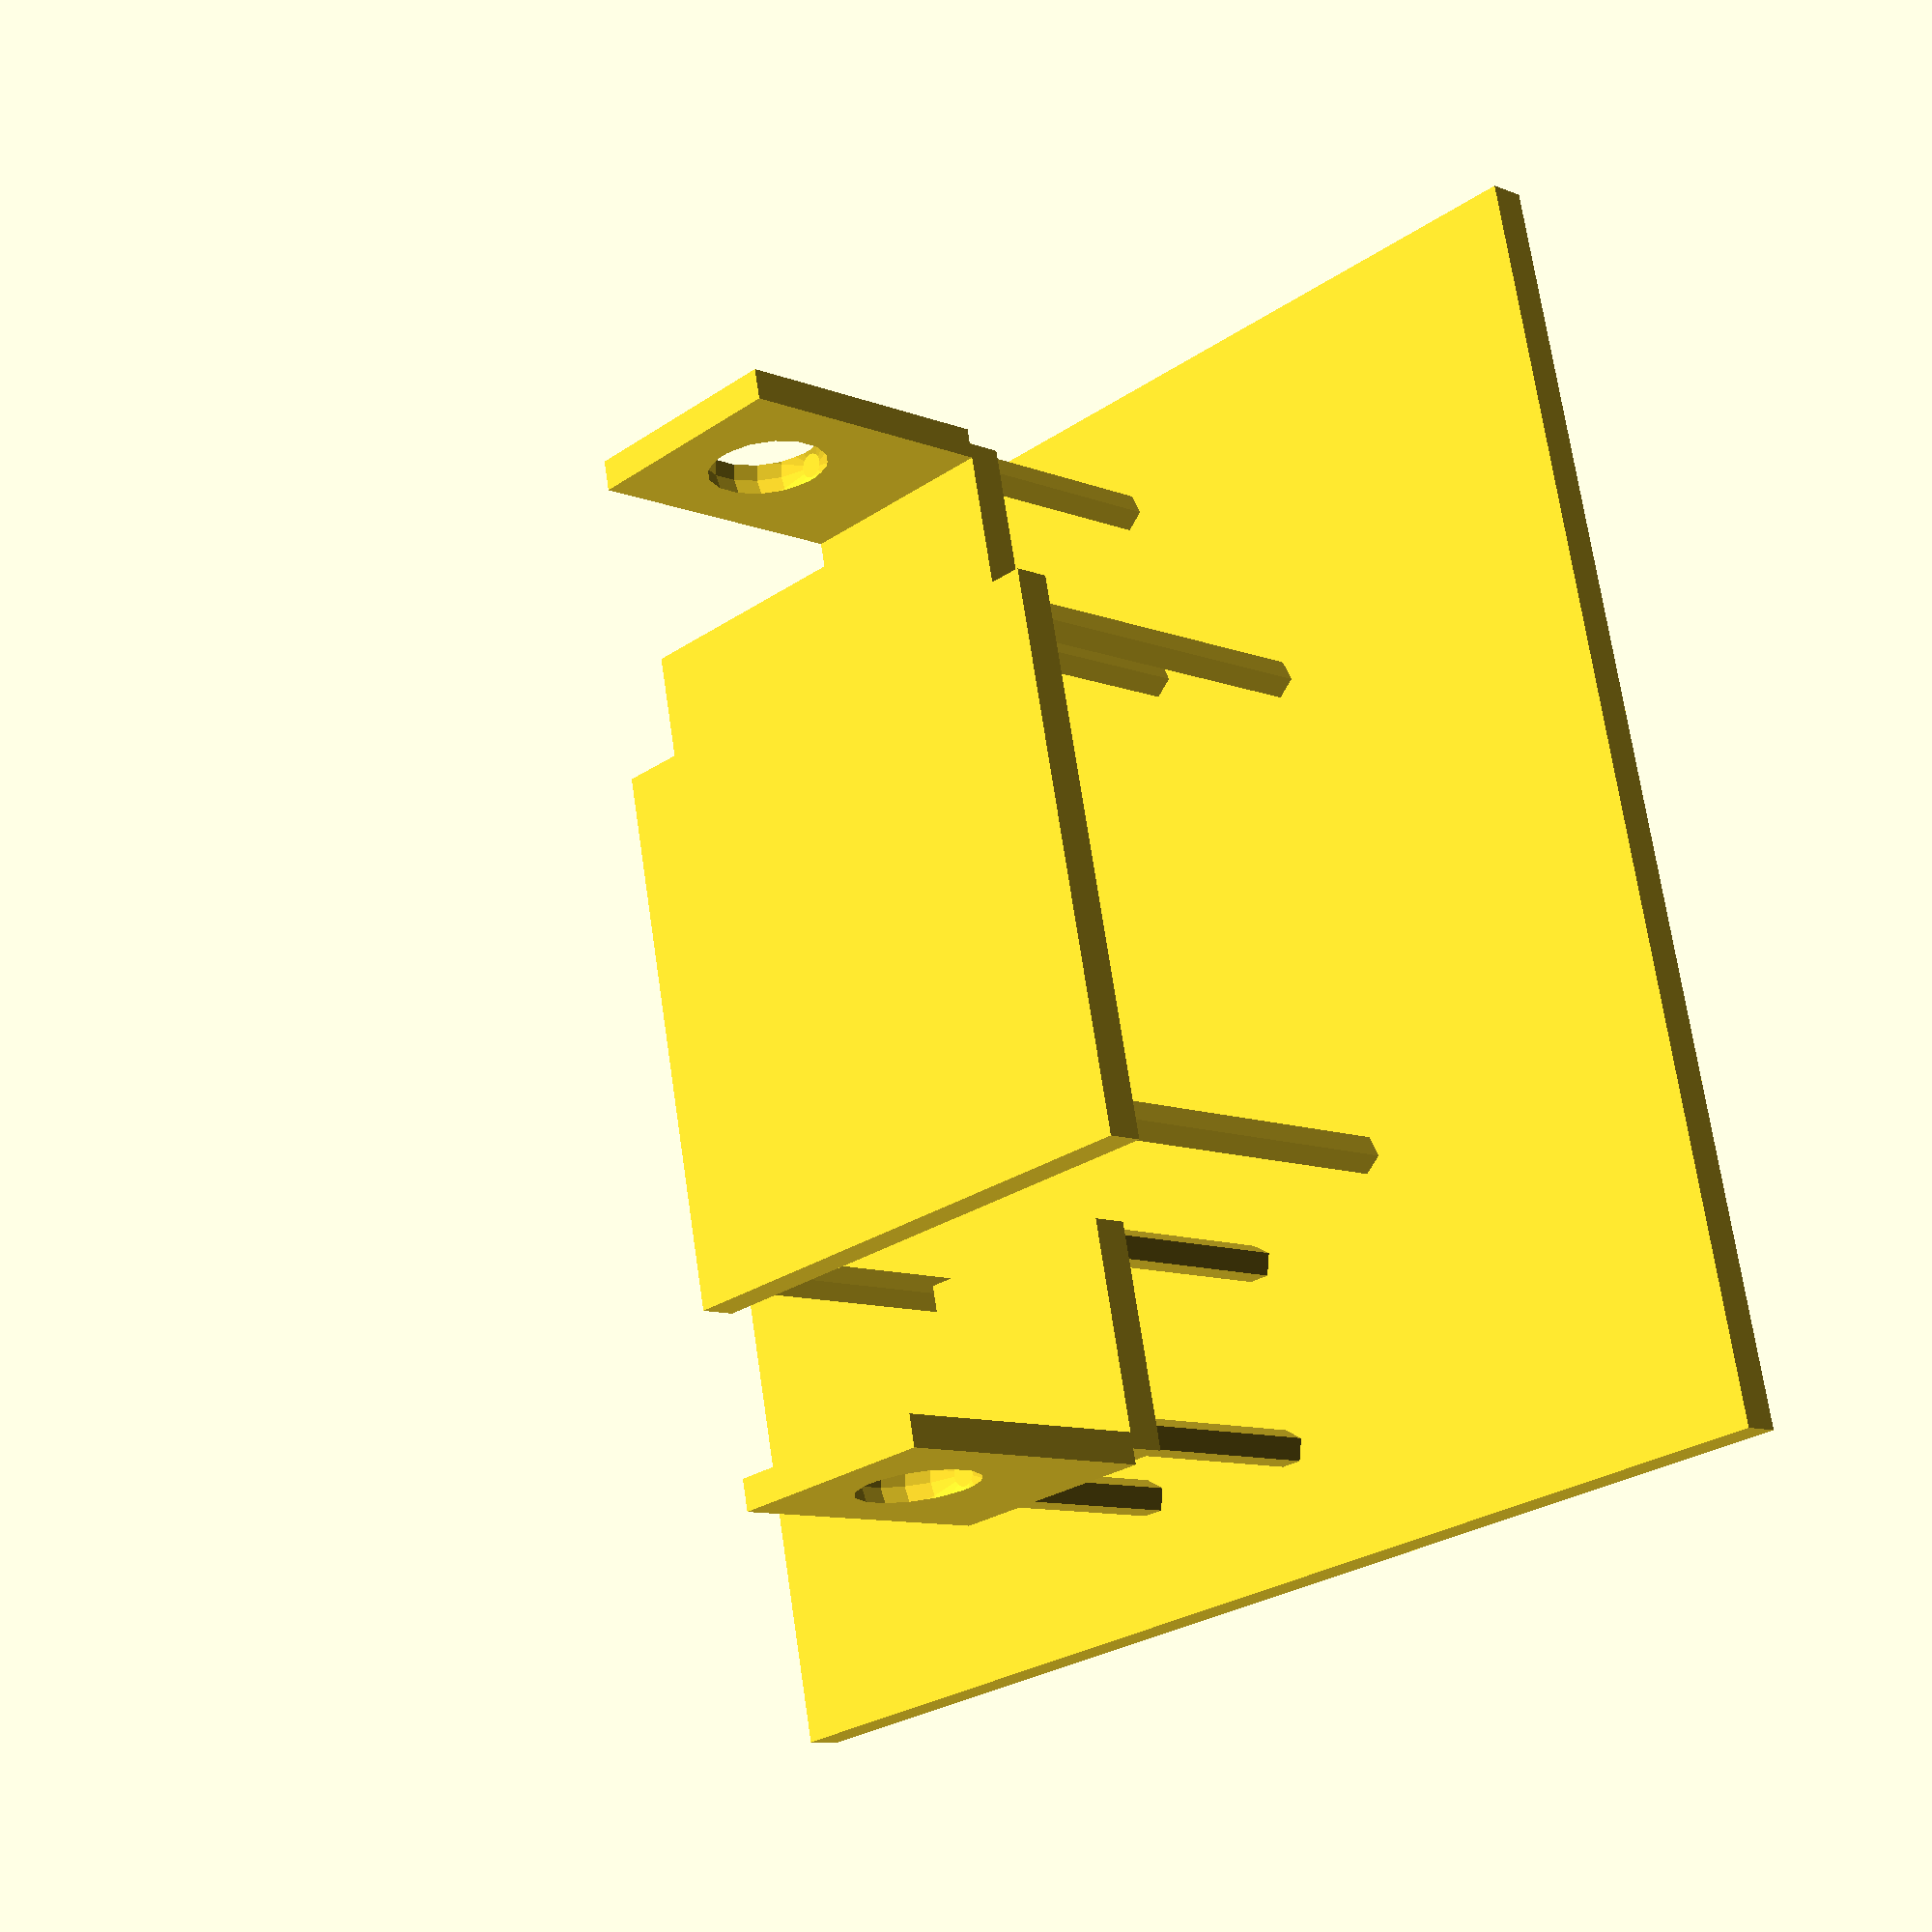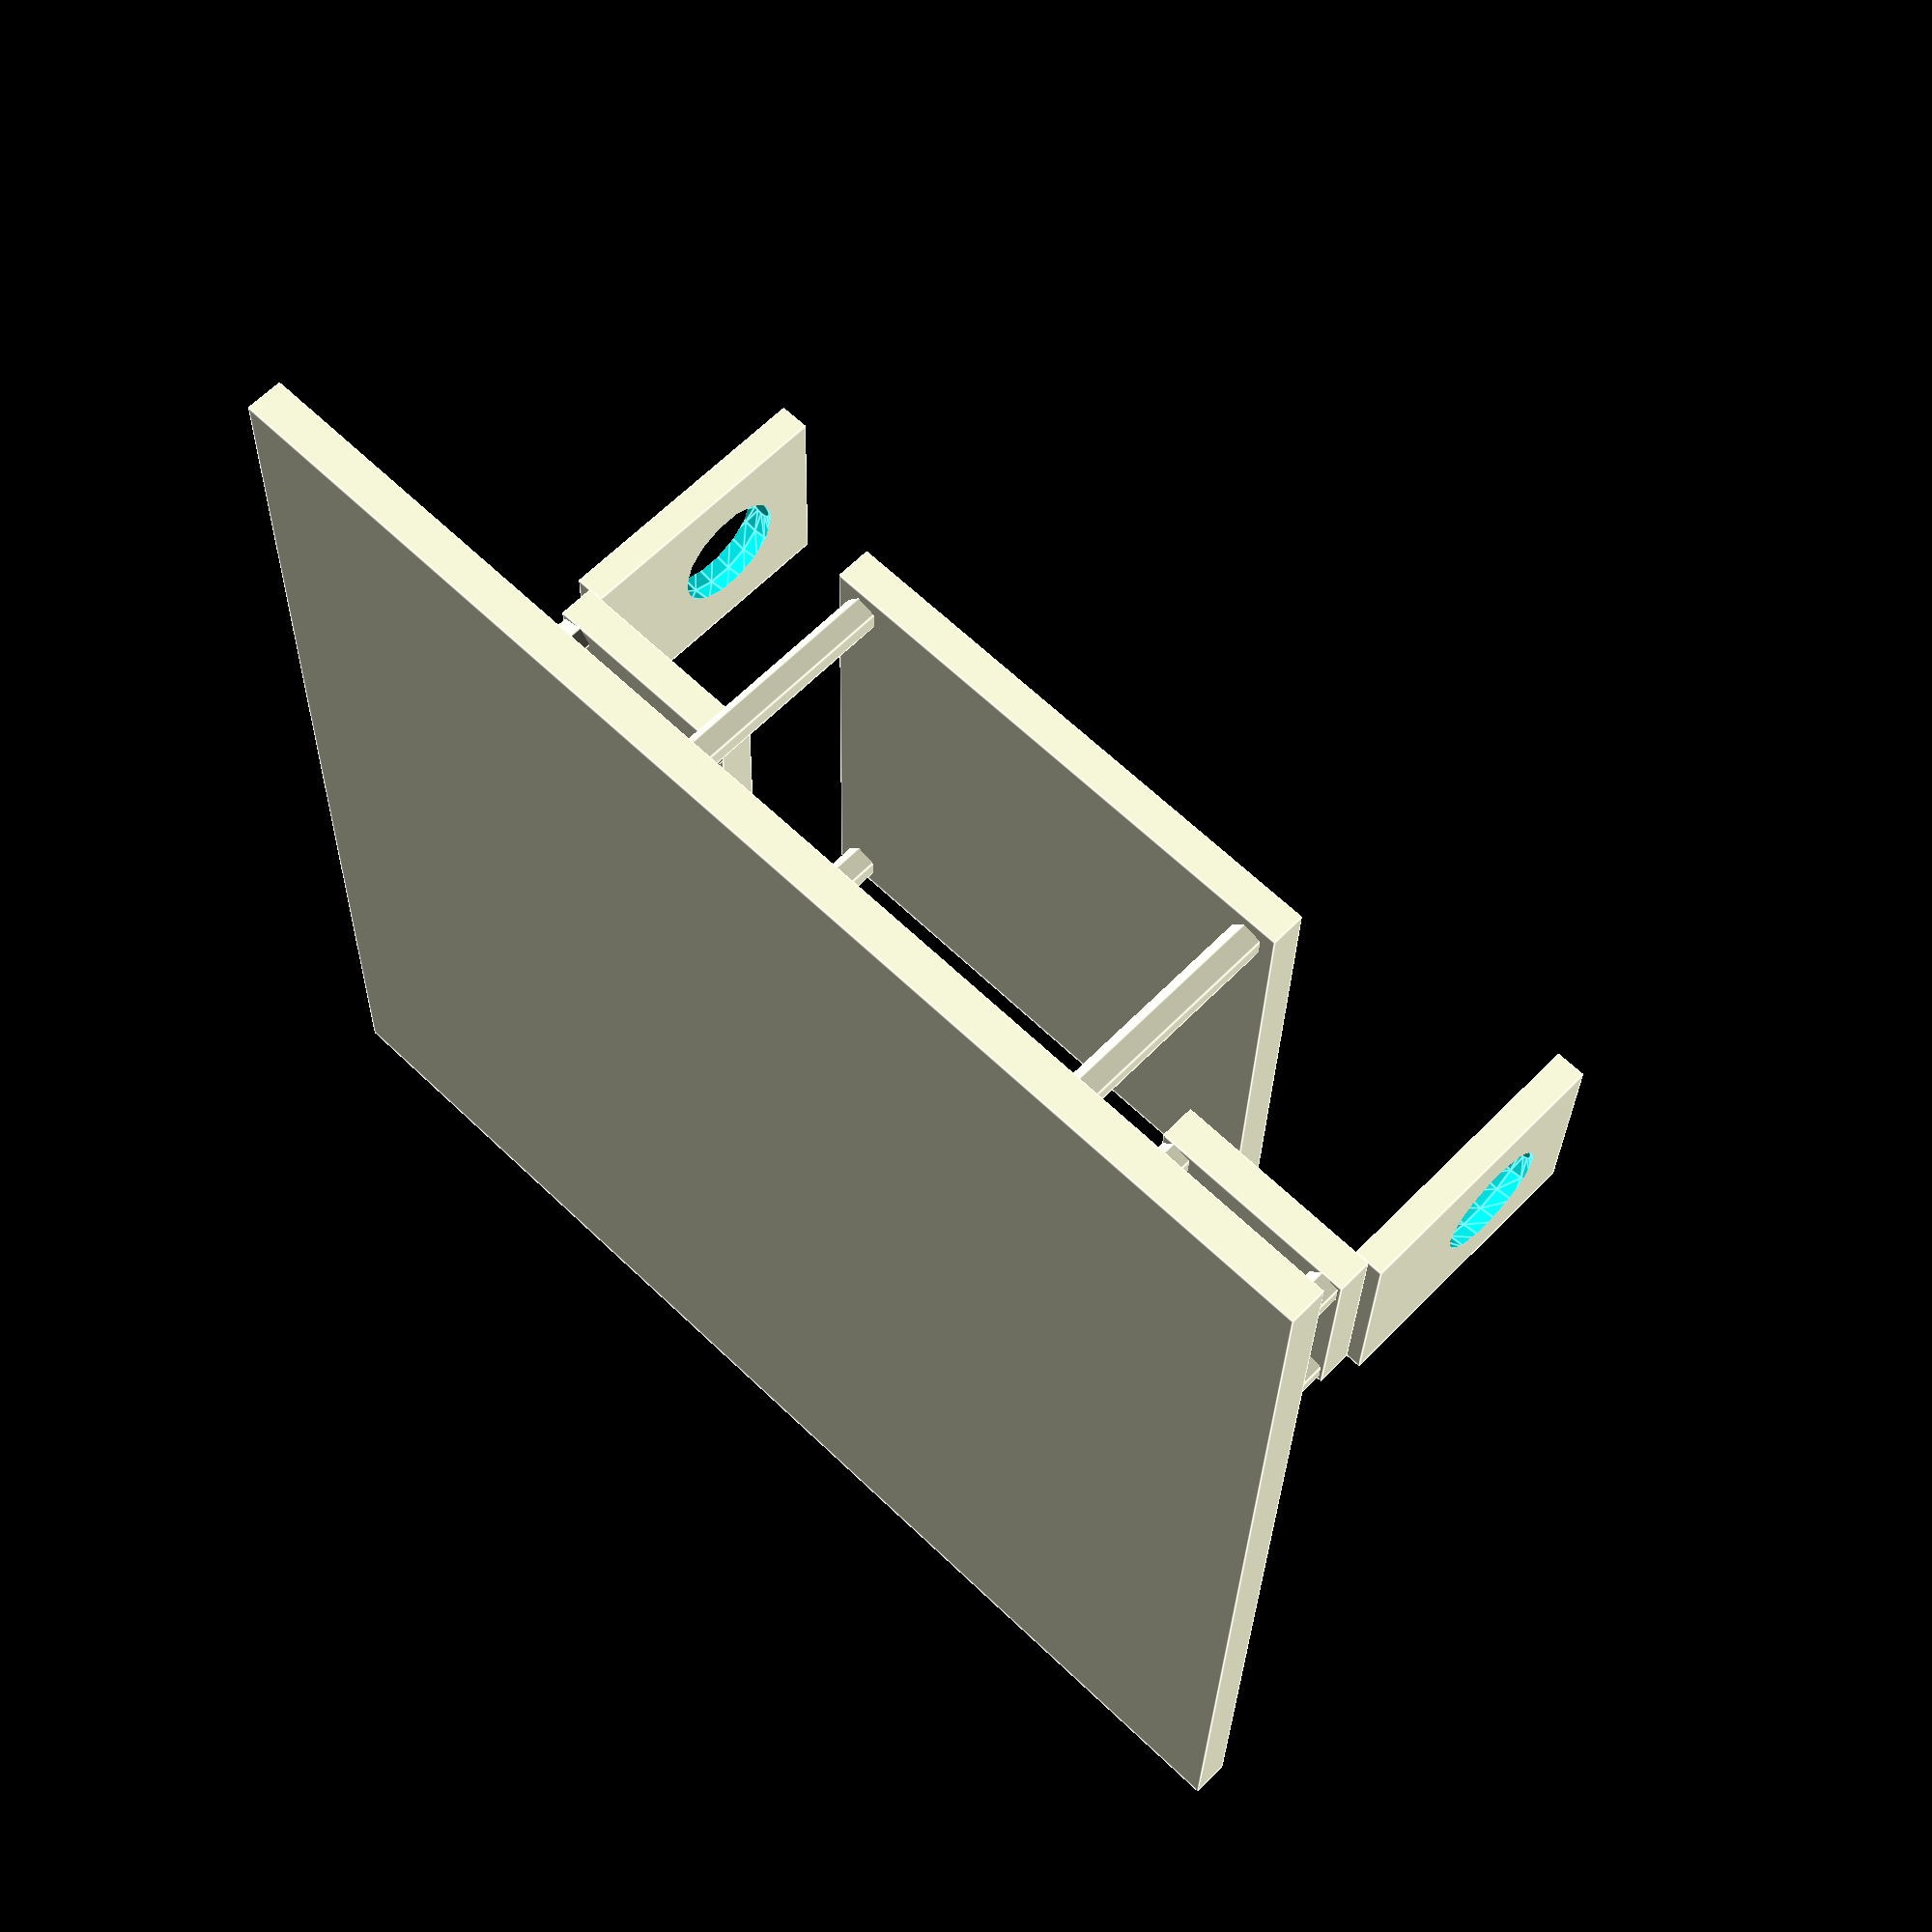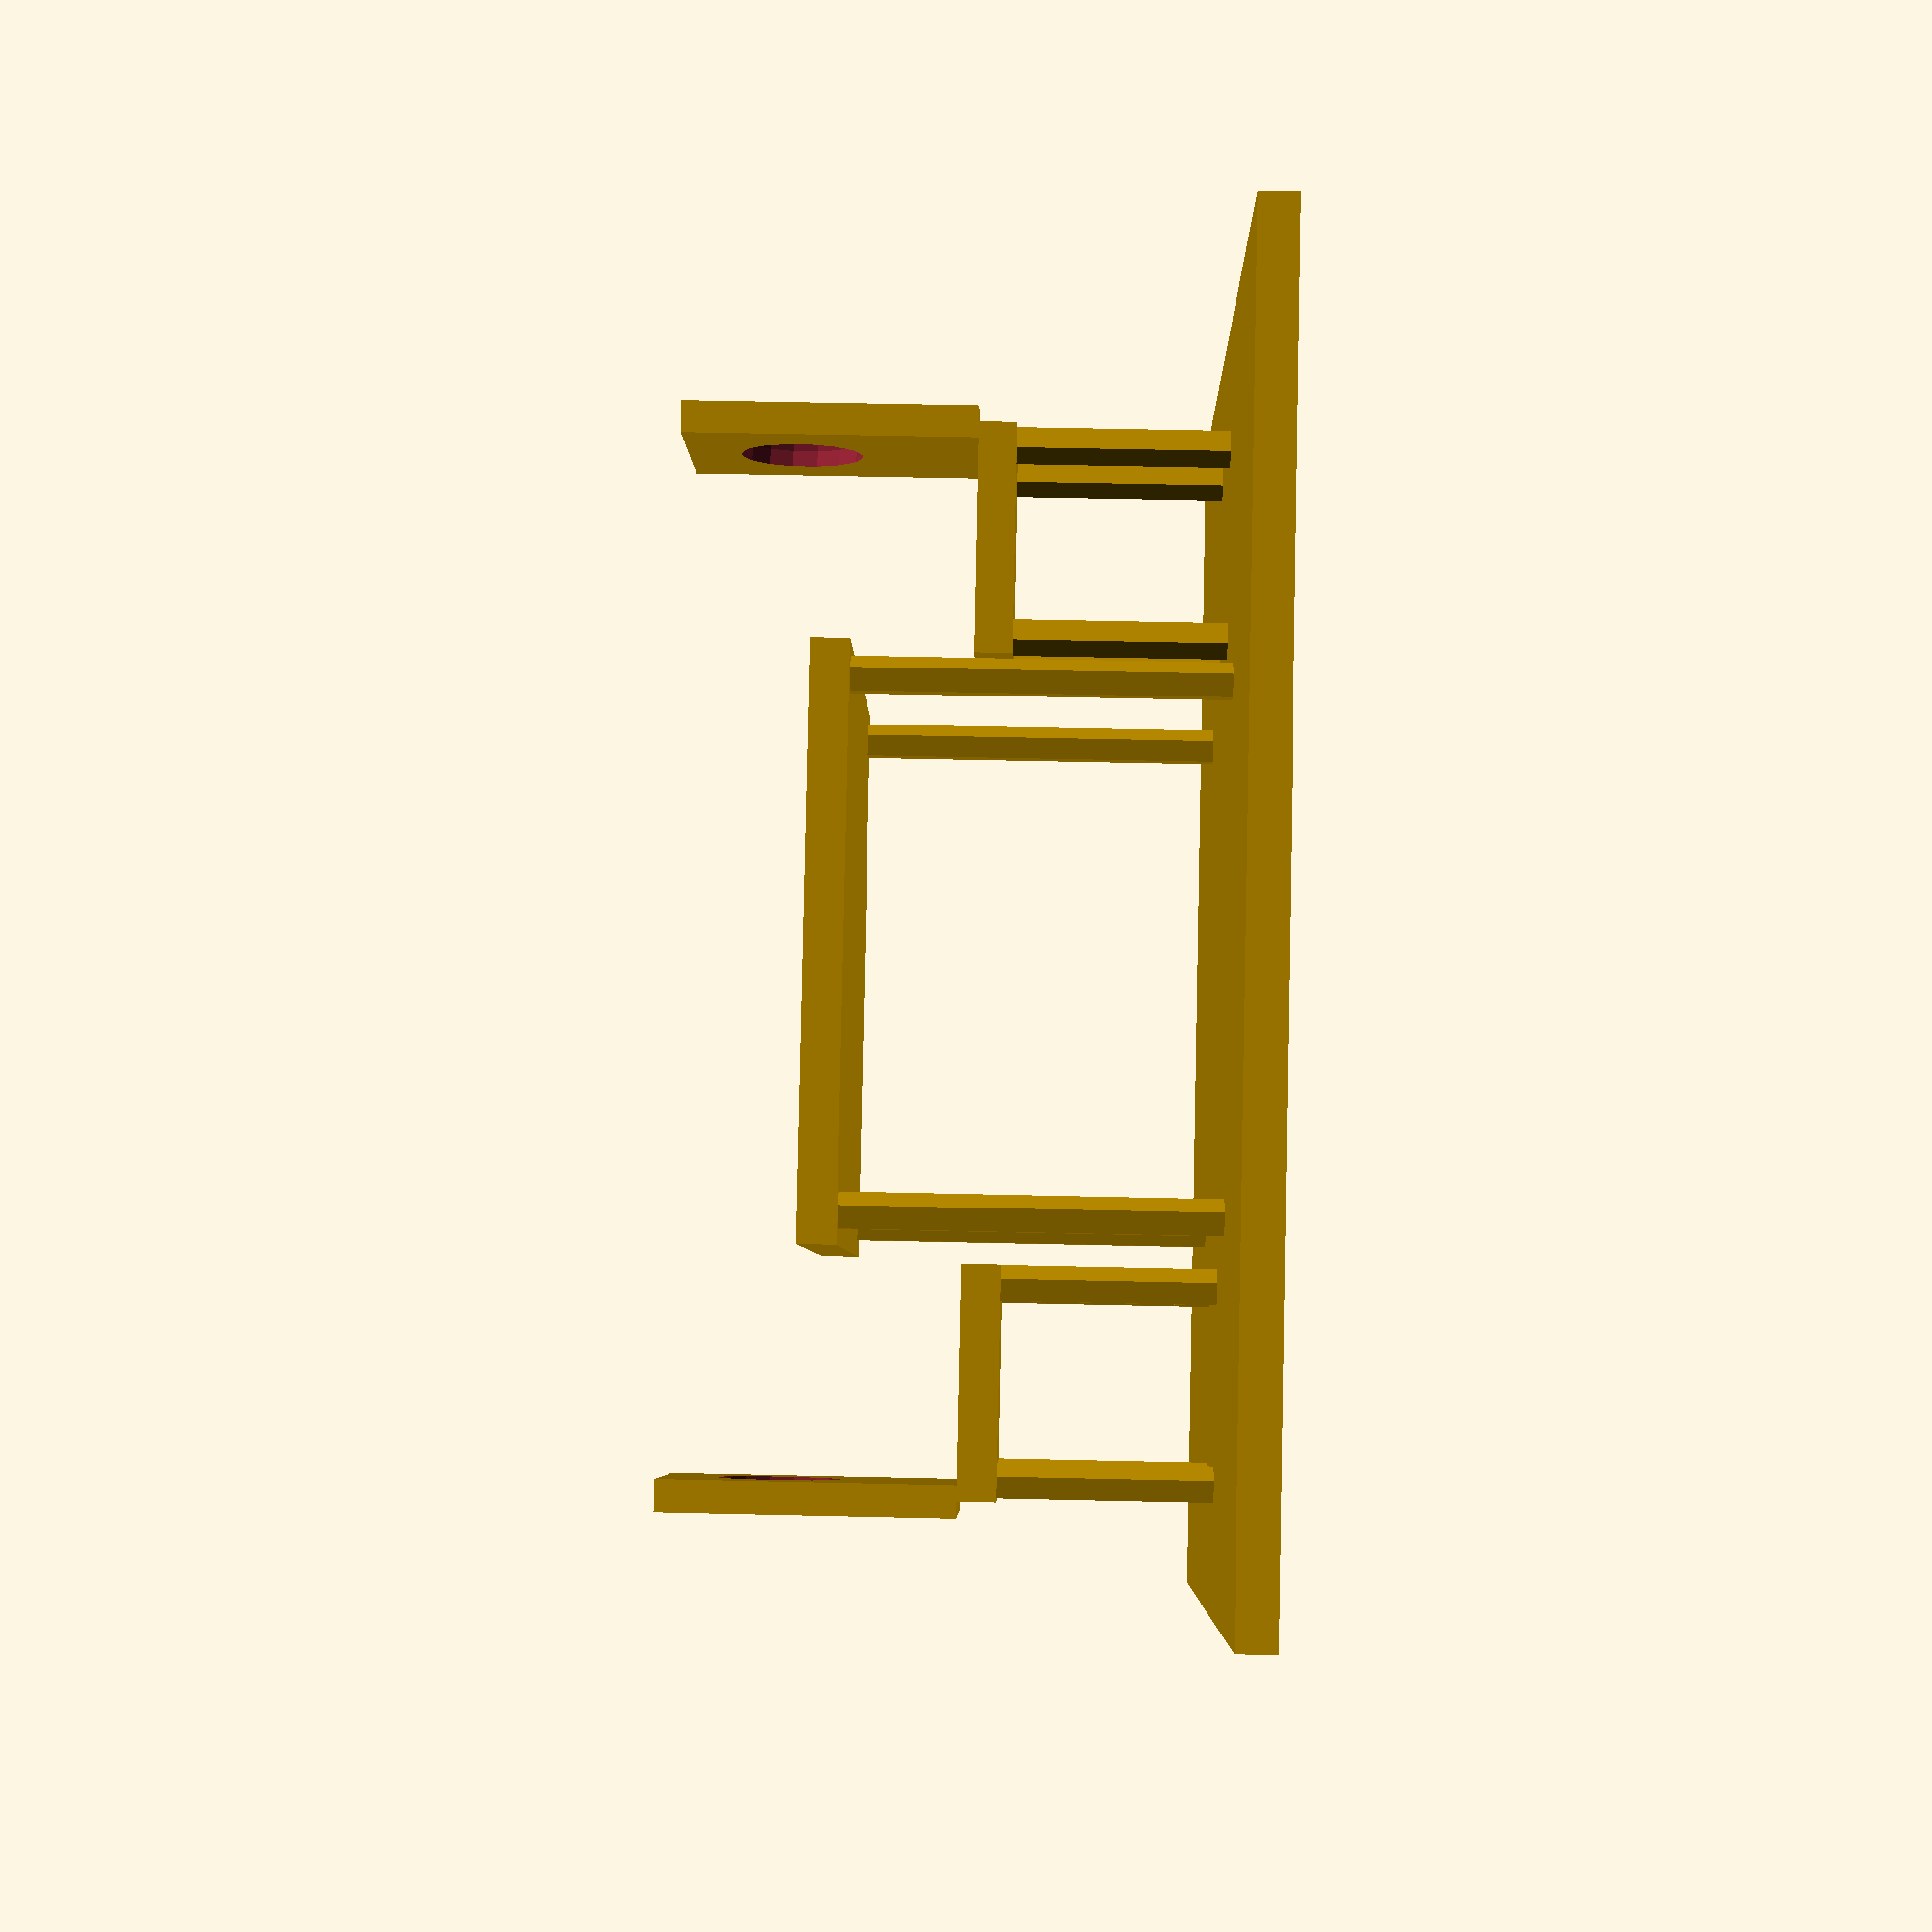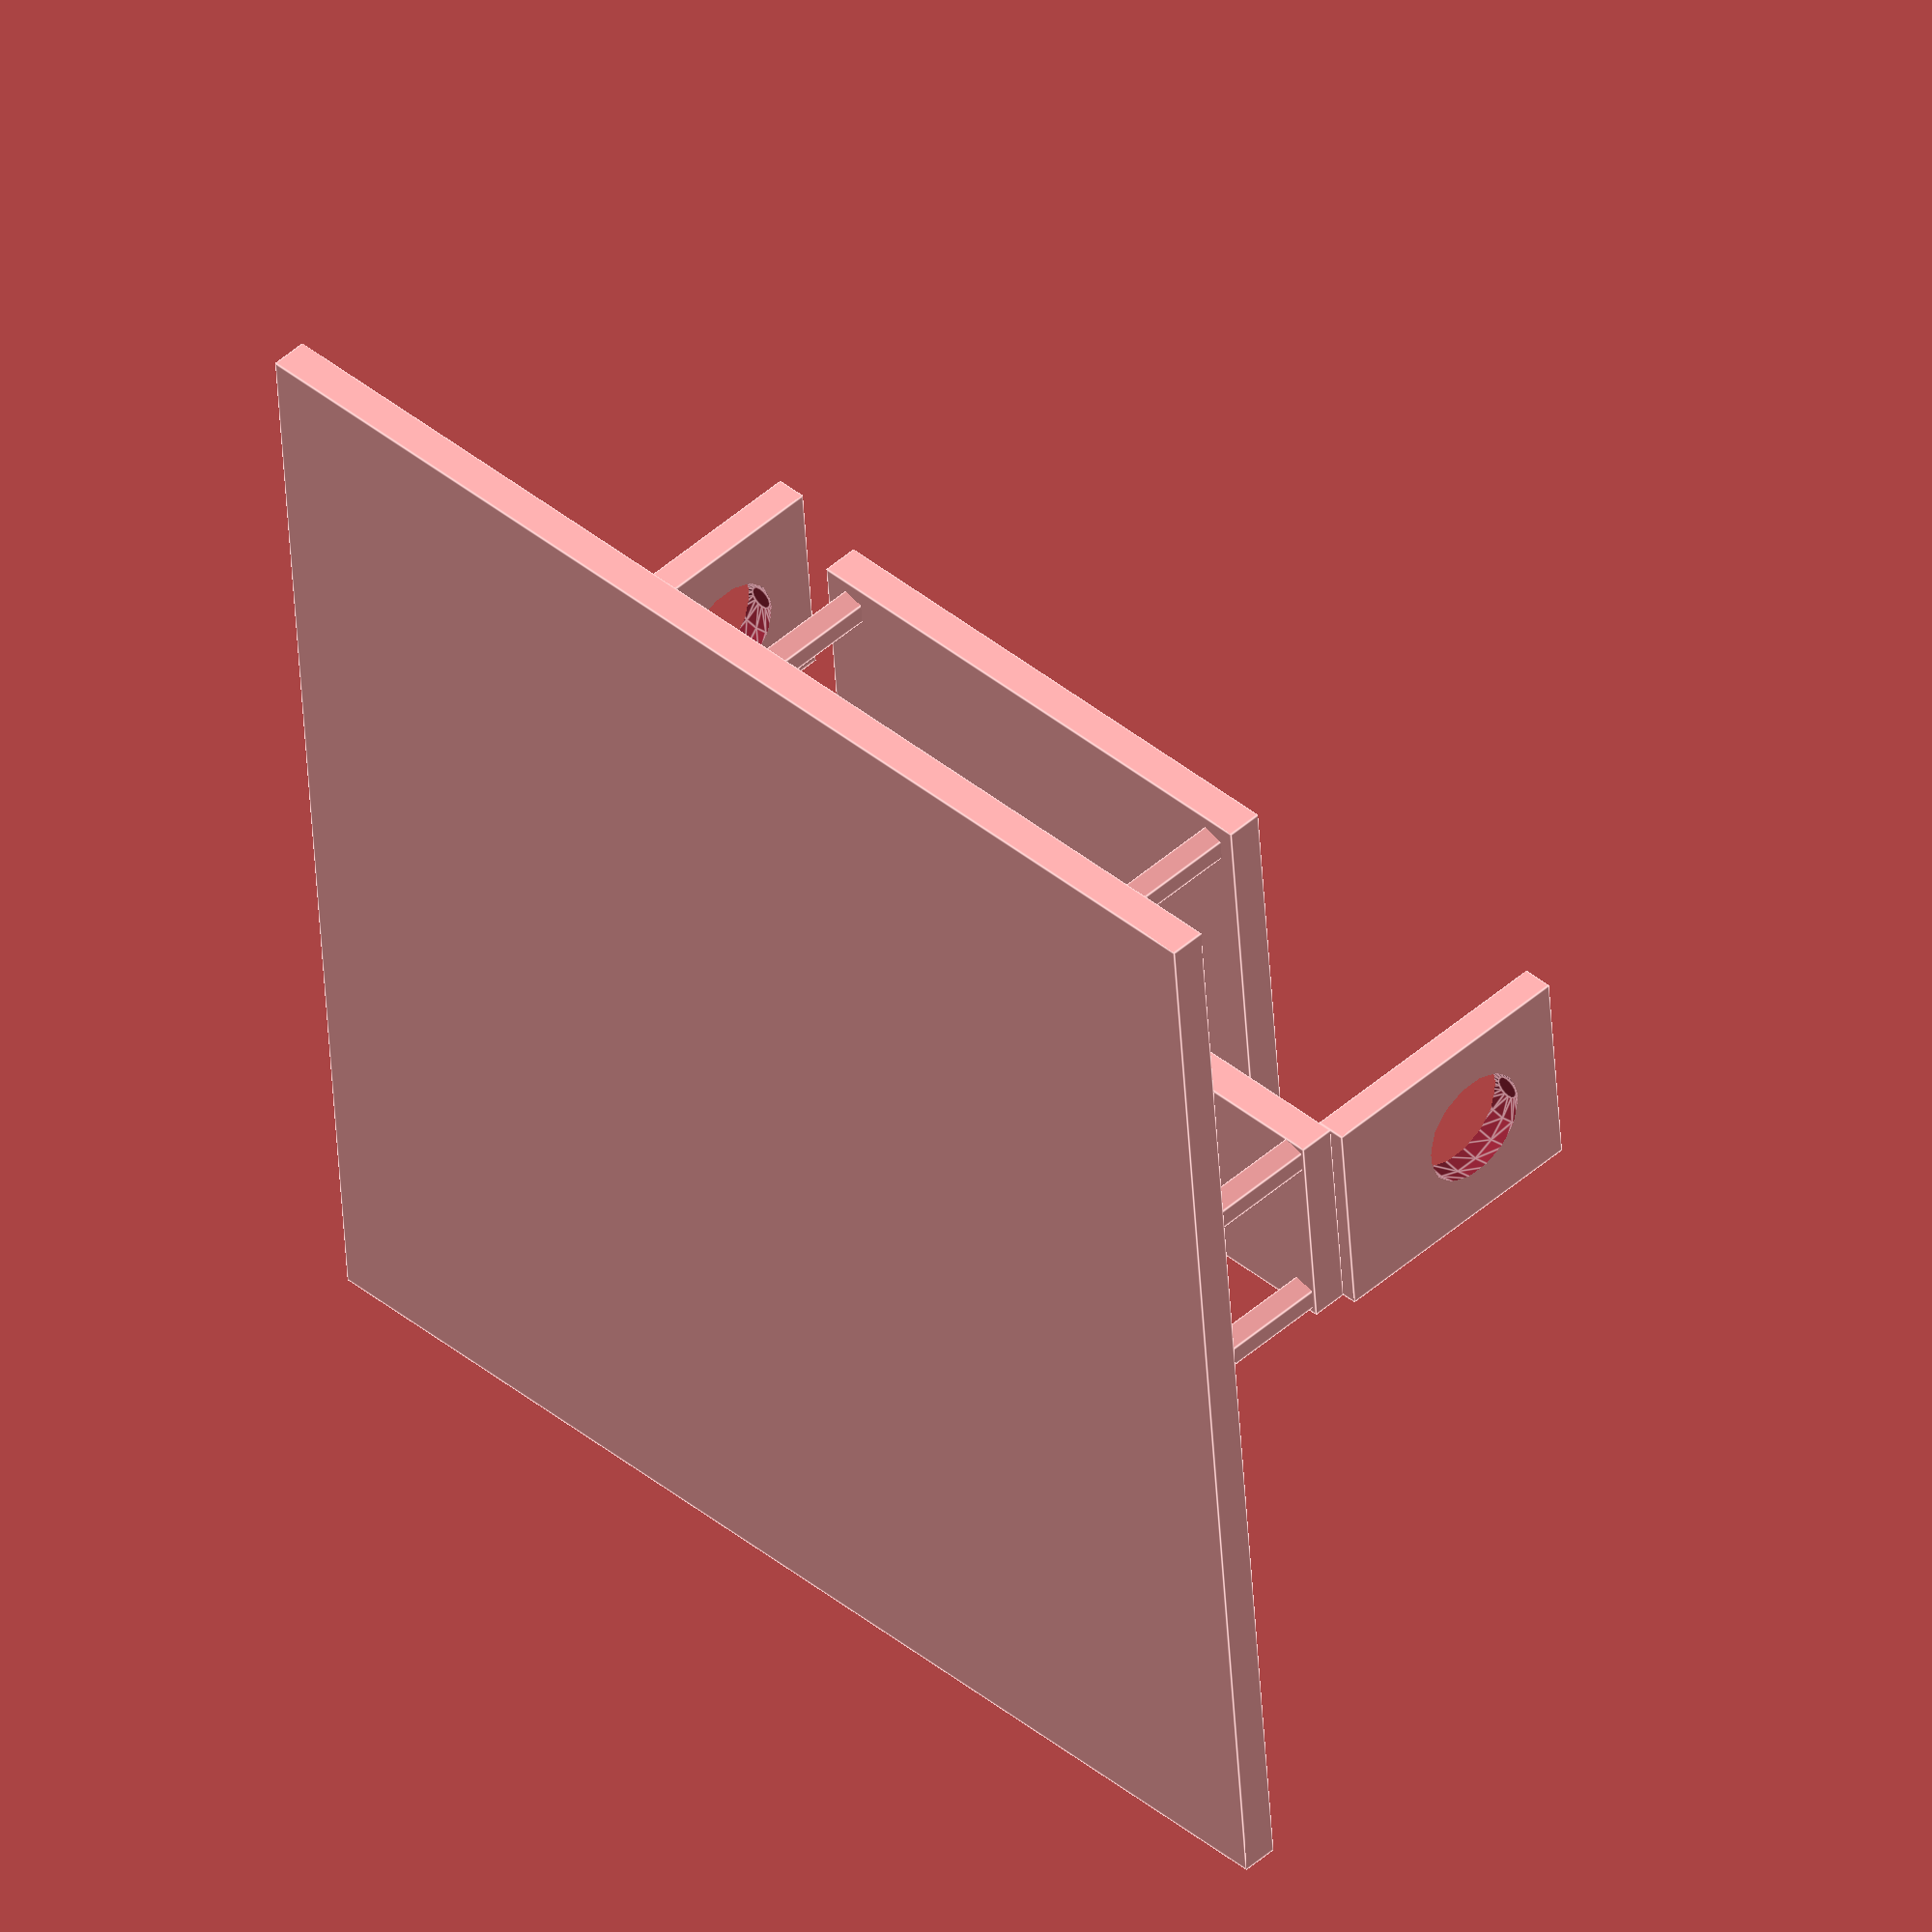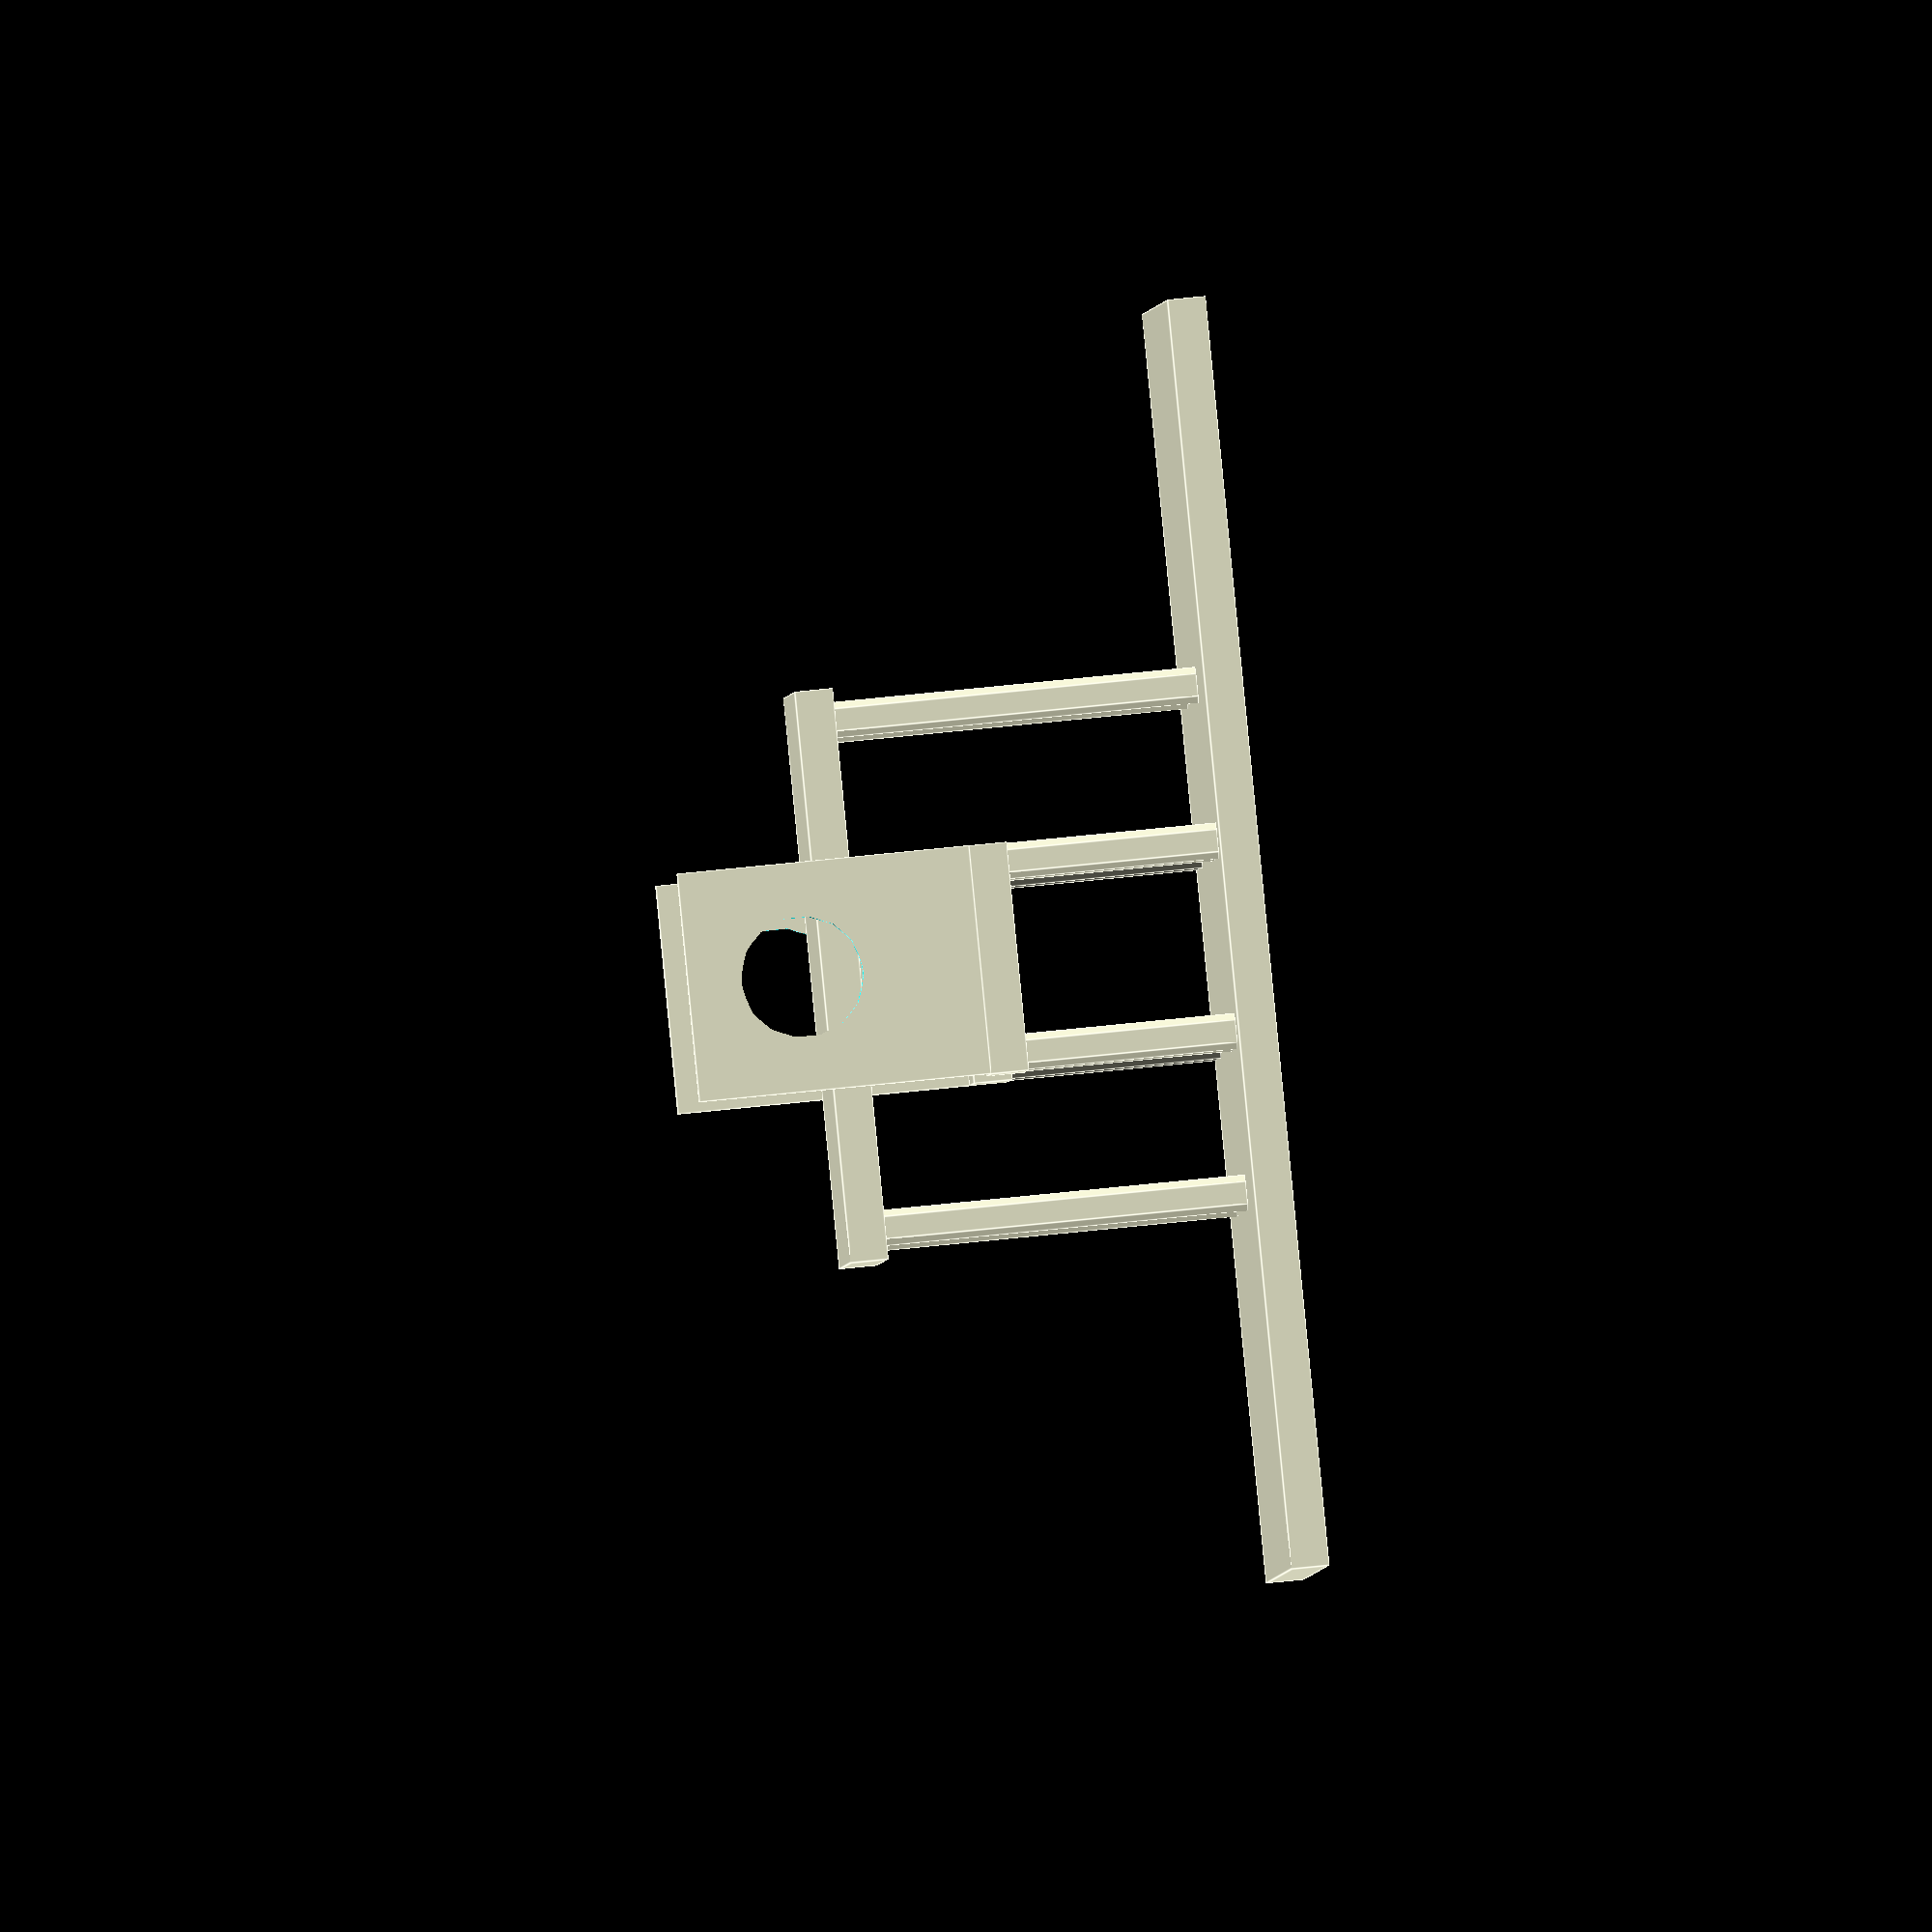
<openscad>
module piso()
{
    cube([100,100,3],center=true);
}

module table()
{
    //first leg
    translate([-20,-20,1.5])cylinder(h = 30, r=1.5); // normal height of a table
    //second leg
    translate([-20,20,1.5])cylinder(h = 30, r=1.5); // normal height of a table
    //third leg
    translate([20,-20,1.5])cylinder(h = 30, r=1.5); // normal height of a table
    //fourth leg
    translate([20,20,1.5])cylinder(h = 30, r=1.5); // normal height of a table
    translate([0,0,31.5])cube([45,45,3],center=true);    
}

module chairBase()
{
    //first leg
    translate([-40,-7.5,1.5])cylinder(h = 18, r=1.5); // normal height of a table
    //second leg
    translate([-40,7.5,1.5])cylinder(h = 18, r=1.5); // normal height of a table
    //third leg
    translate([-25,-7.5,1.5])cylinder(h = 18, r=1.5); // normal height of a table
    //fourth leg
    translate([-25,7.5,1.5])cylinder(h = 18, r=1.5); // normal height of a table
    translate([-32.5,0,19.5])cube([18,18,3],center=true);     
}

module chairTop()
{
    difference(){
    //chair back
    translate([-41.5,0,32.5])cube([2.5,18,23],center=true);
    //Some design
    translate([-41.5,0,35])sphere(5);     
    };    
}

module chair()
{
    chairBase();
    chairTop();
}



piso();
table();
chair();
mirror([1,0,0])chair();
</openscad>
<views>
elev=10.2 azim=78.0 roll=45.2 proj=p view=wireframe
elev=298.1 azim=358.5 roll=224.0 proj=p view=edges
elev=128.4 azim=33.9 roll=88.6 proj=p view=solid
elev=132.8 azim=184.6 roll=315.0 proj=o view=edges
elev=102.3 azim=281.7 roll=95.7 proj=o view=edges
</views>
